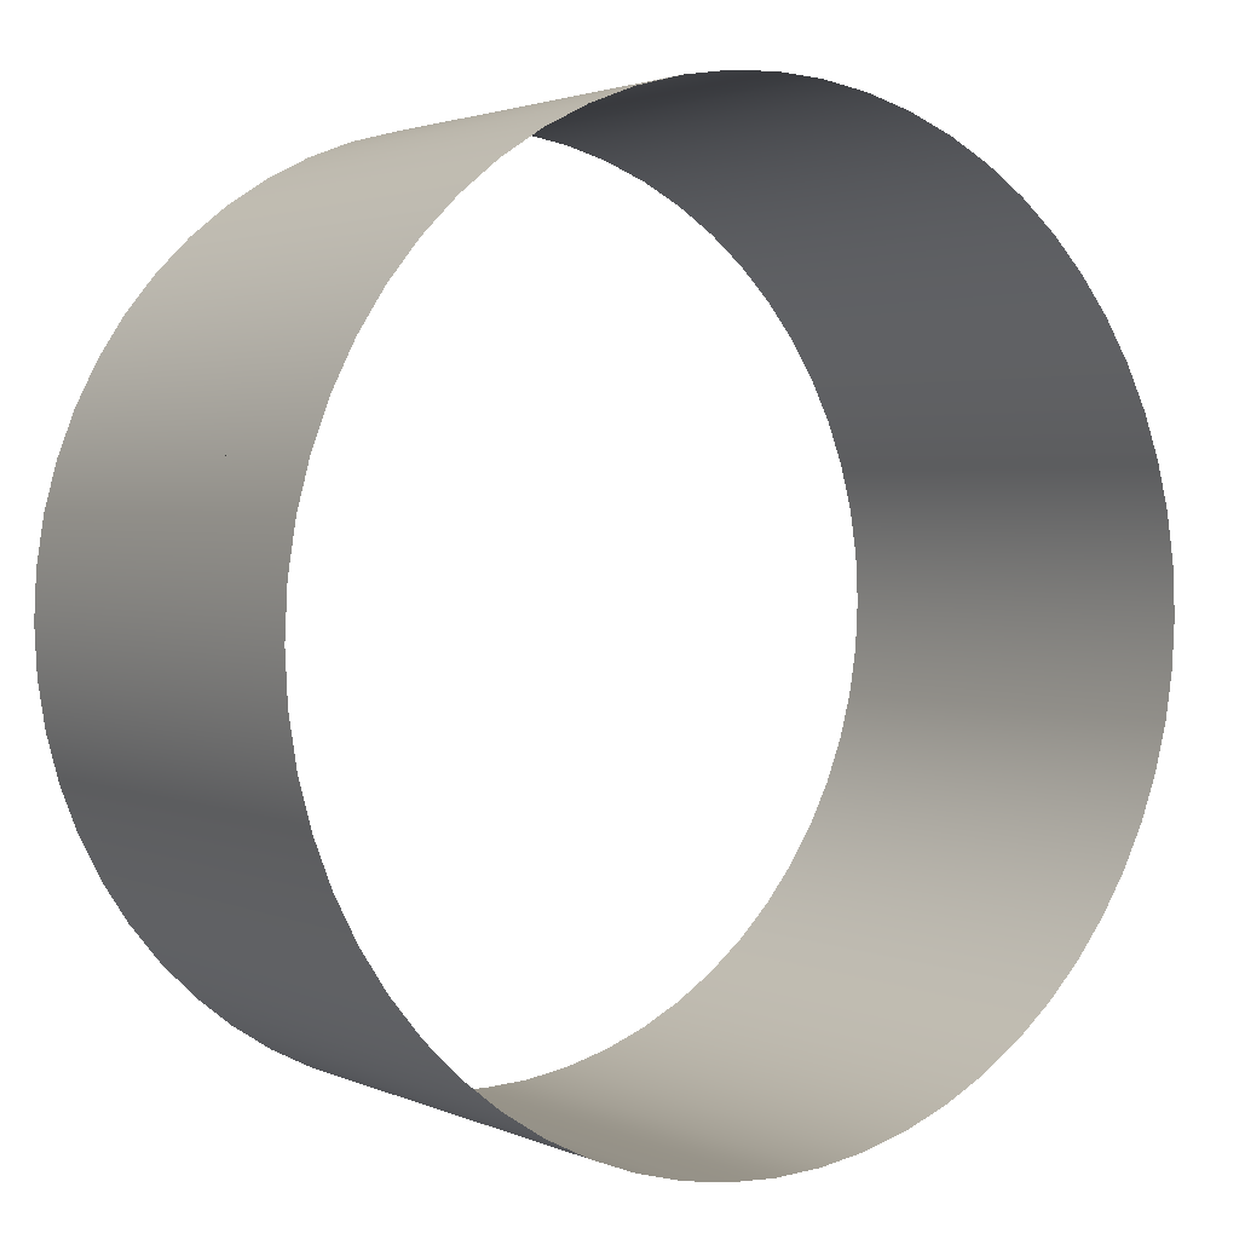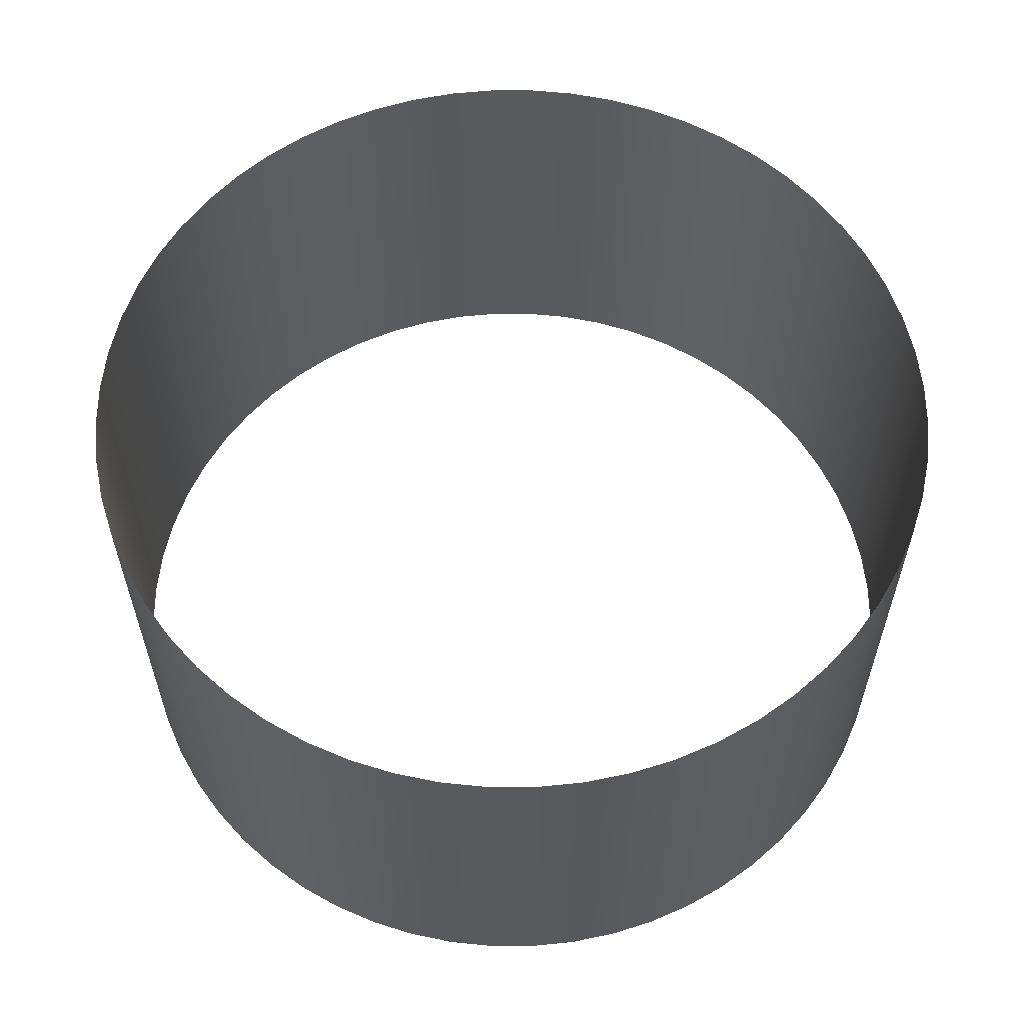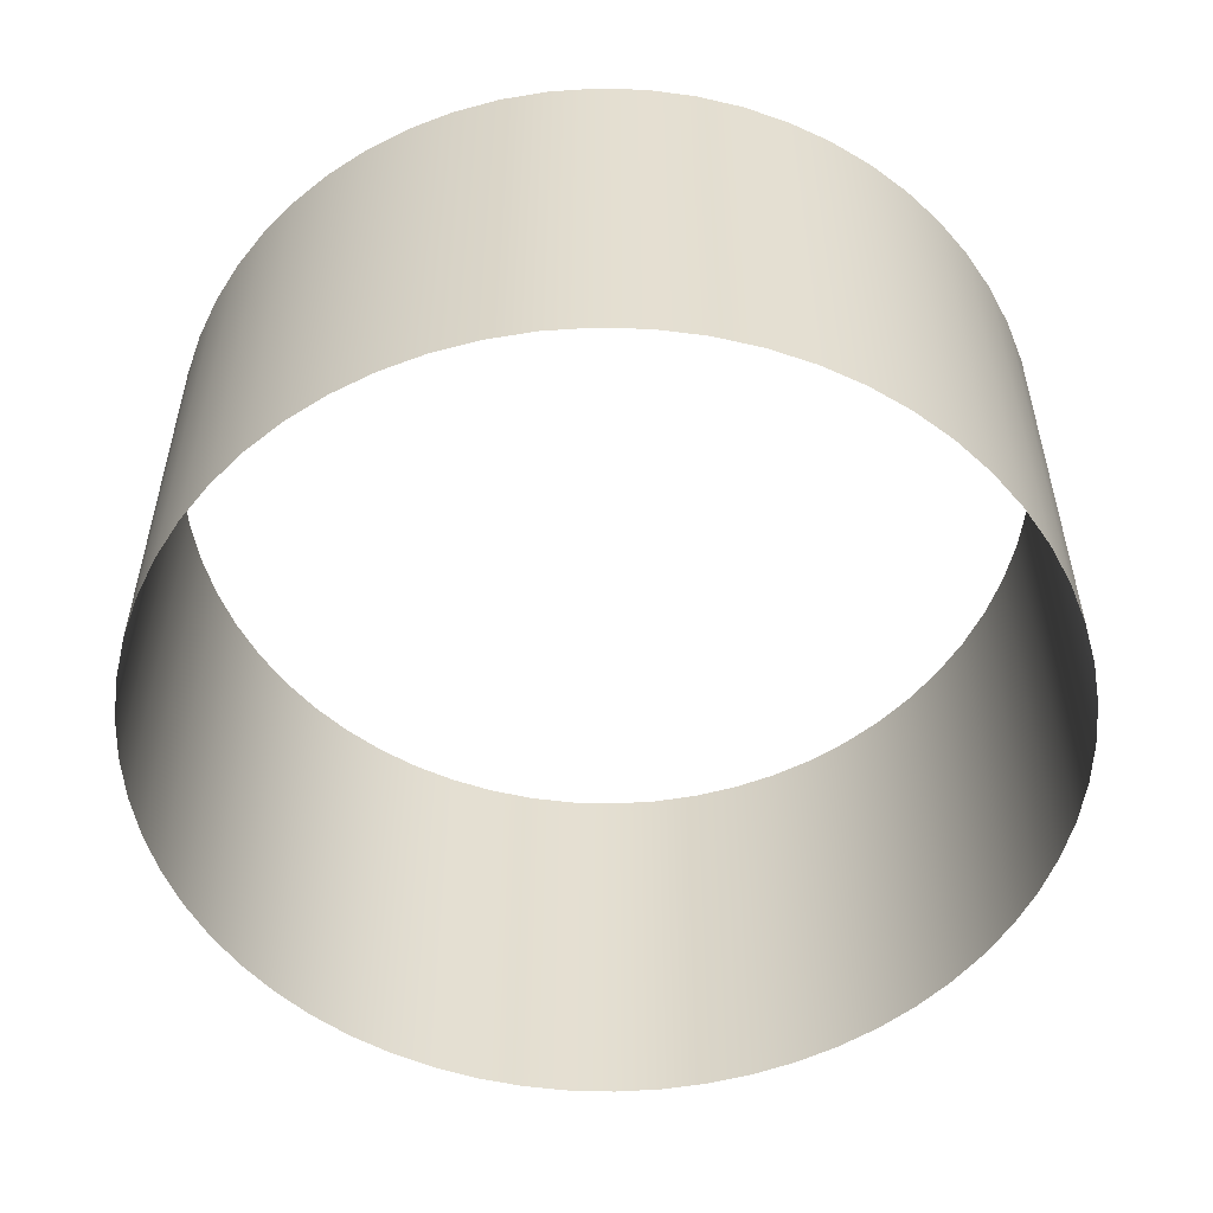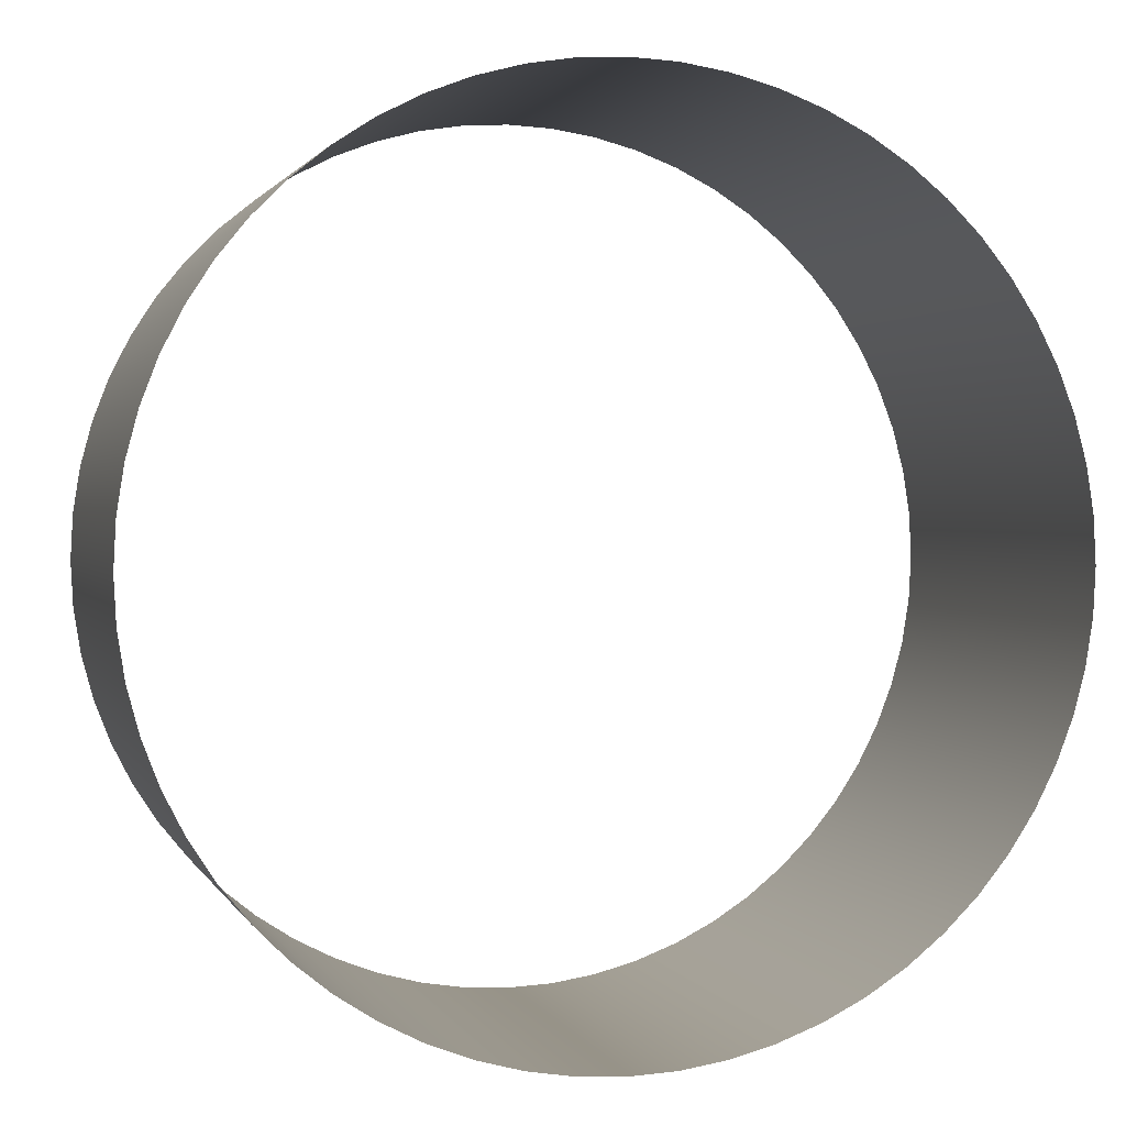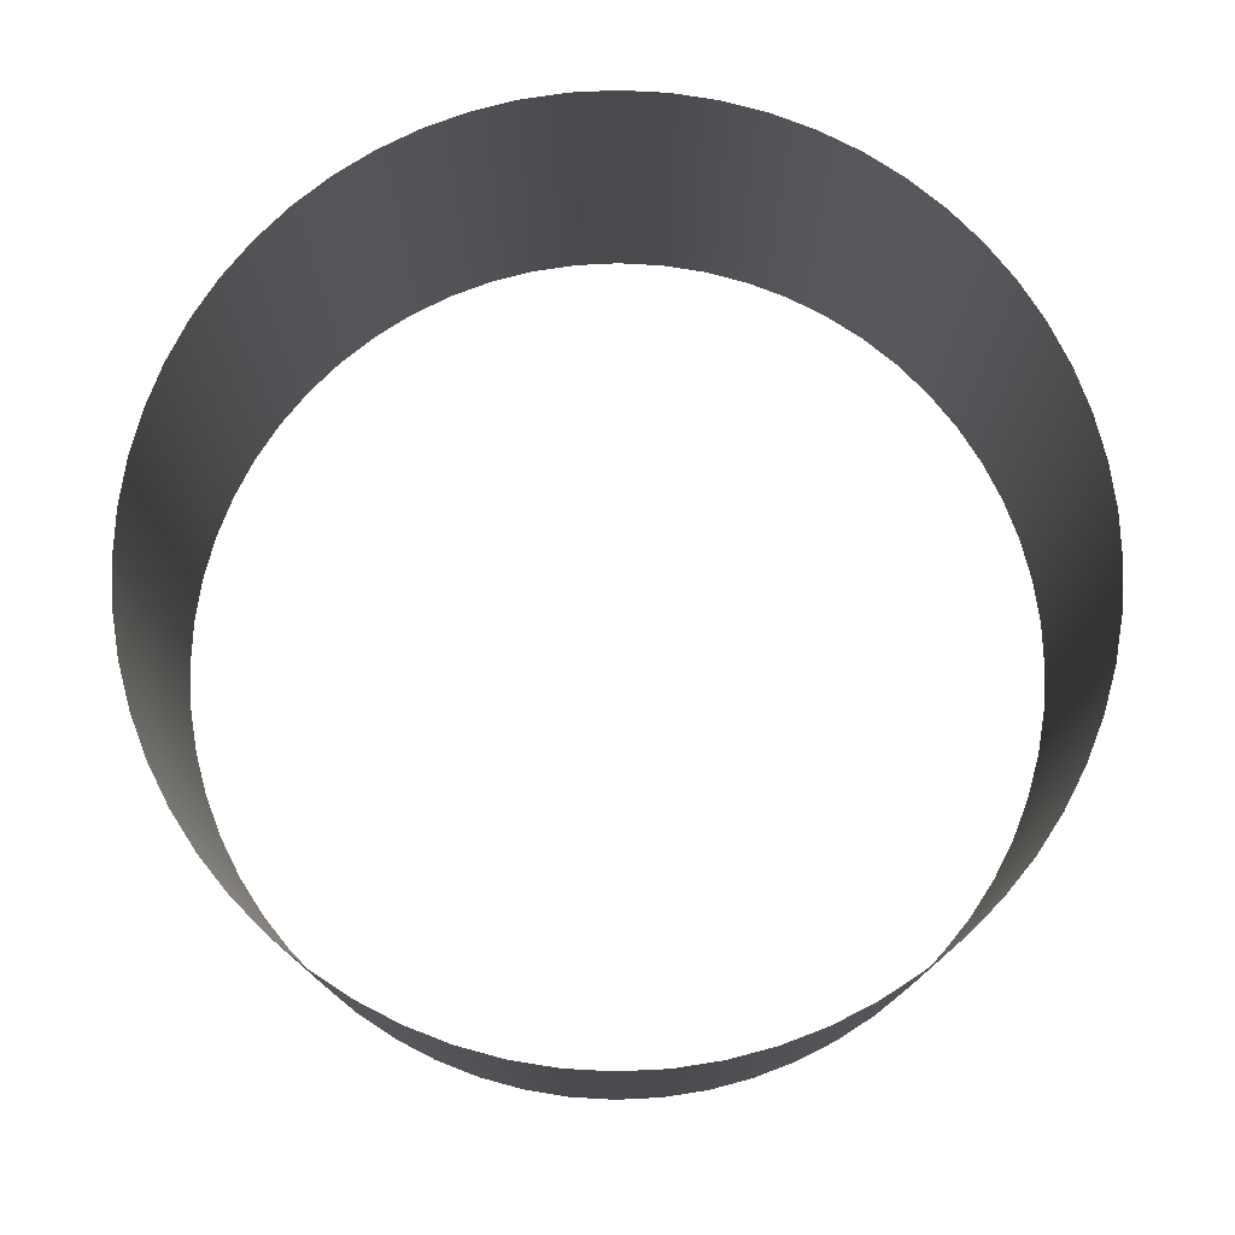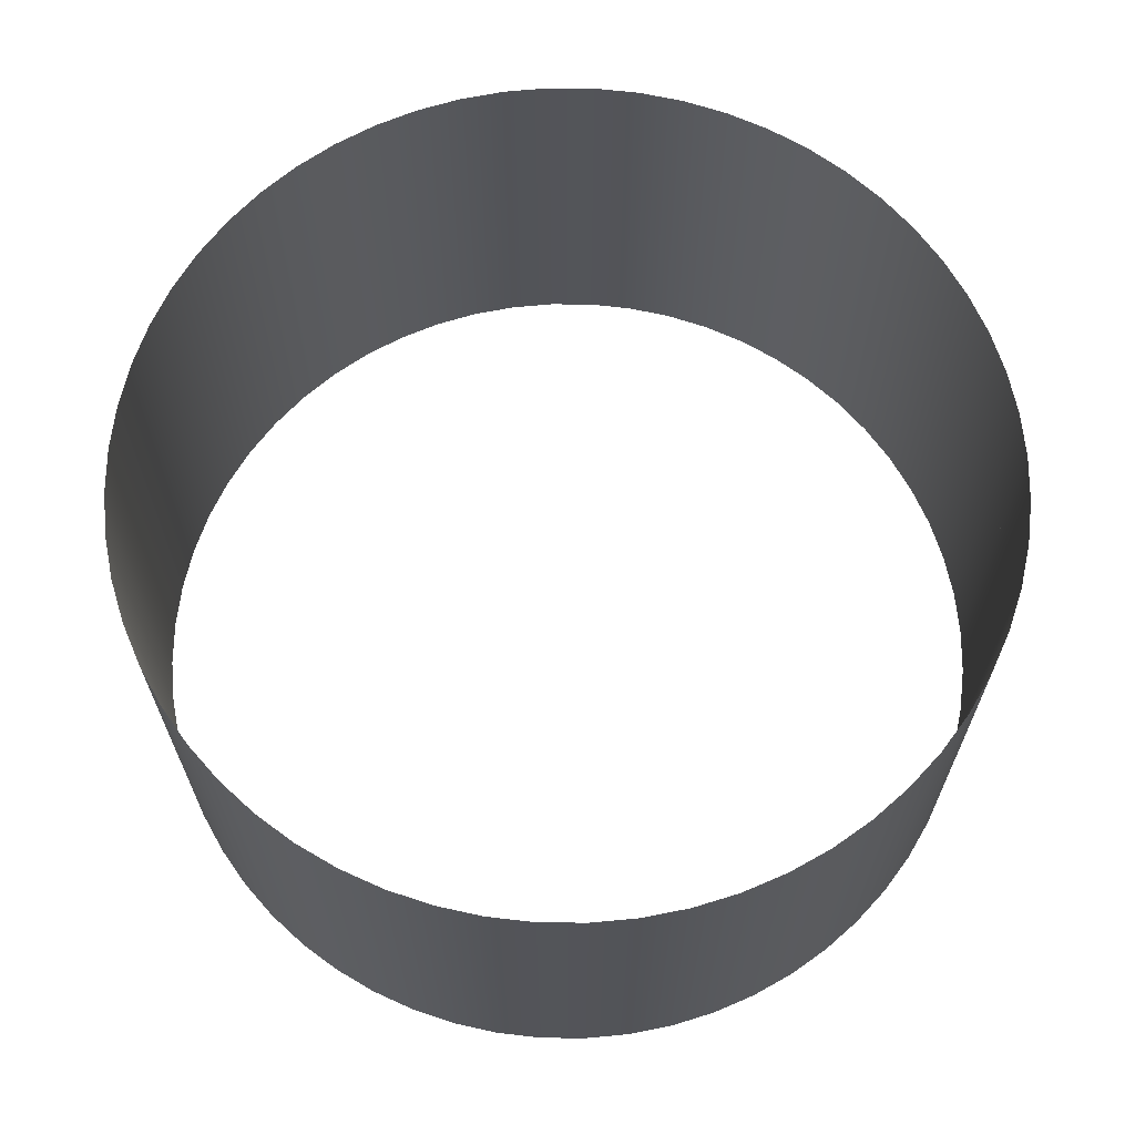
<metadata>
{"format":"obj","ext":"obj","renderer":"f3d","projection":"perspective","resolution":1024,"background":"white","views":[{"elev":2.4,"azim":-34.5,"up":"+Y"},{"elev":59.1,"azim":81.0,"up":"+Z"},{"elev":-53.6,"azim":-4.9,"up":"+Z"},{"elev":1.4,"azim":165.2,"up":"+Y"},{"elev":76.8,"azim":-161.8,"up":"+Z"},{"elev":66.1,"azim":177.6,"up":"+Z"}]}
</metadata>
<code>
g Eff_box_04.FBX
v 0.3338 0.1927 0.3857
v 0.3338 0.1927 0.1928
v 0.3338 0.1927 0
v 0.3338 -0.1927 0.3857
v 0.3338 -0.1927 0.1928
v 0.3338 -0.1927 0
v 0.3771 -0.08015 0
v 0.3771 -0.08015 0.1928
v 0.3771 -0.08015 0.3857
v 0.04029 0.3834 0.1928
v 0.04029 0.3834 0
v 0.08014 0.3771 0
v 0.08014 0.3771 0.1928
v 0.04029 0.3834 0.3857
v 0.1191 0.3666 0
v 0.08014 0.3771 0.3857
v 0.1191 0.3666 0.1928
v 0.1568 0.3521 0
v 0.1191 0.3666 0.3857
v 0.1568 0.3521 0.1928
v 0.1927 0.3338 0
v 0.1568 0.3521 0.3857
v 0.1927 0.3338 0.1928
v 0.2266 0.3119 0
v 0.1927 0.3338 0.3857
v 0.2266 0.3119 0.1928
v 0.2266 0.3119 0.3857
v 0.2579 0.2865 0
v 0.2579 0.2865 0.1928
v 0.2579 0.2865 0.3857
v 0.2865 0.2579 0.3857
v 0.2865 0.2579 0.1928
v 0.2865 0.2579 0
v 0.3119 0.2266 0.3857
v 0.3119 0.2266 0.1928
v 0.3338 0.1927 0.3857
v 0.3119 0.2266 0
v 0.3338 0.1927 0.1928
v 0.3338 0.1927 0
v 0.3522 0.1568 0.3857
v 0.3522 0.1568 0.1928
v 0.3666 0.1191 0.3857
v 0.3522 0.1568 0
v 0.3666 0.1191 0.1928
v 0.3666 0.1191 0
v 0.3771 0.08015 0.3857
v 0.3771 0.08015 0.1928
v 0.3771 0.08015 0
v 0.3834 0.04029 0.3857
v 0.3834 0.04029 0.1928
v 0.3834 0.04029 0
v 0.3855 -9.298e-08 0.3857
v 0.3855 -9.298e-08 0.1928
v 0.3855 -9.298e-08 0
v 0.3834 -0.04029 0.3857
v 0.3834 -0.04029 0.1928
v 0.3834 -0.04029 0
v 0.3771 -0.08015 0
v 0.3771 -0.08015 0.3857
v 0.3771 -0.08015 0.1928
v 0.3666 -0.1191 0.3857
v 0.3666 -0.1191 0.1928
v 0.3666 -0.1191 0
v 0.3522 -0.1568 0.3857
v 0.3522 -0.1568 0.1928
v 0.3522 -0.1568 0
v 0.3338 -0.1927 0.3857
v 0.3338 -0.1927 0.1928
v 0.3338 -0.1927 0
v 0.3119 -0.2266 0.1928
v 0.3119 -0.2266 0.3857
v 0.3119 -0.2266 0
v 0.2865 -0.2579 0.3857
v 0.2865 -0.2579 0.1928
v 0.2865 -0.2579 0
v 0.2579 -0.2865 0.3857
v 0.2579 -0.2865 0.1928
v 0.2579 -0.2865 0
v 0.2266 -0.3119 0
v 0.2266 -0.3119 0.1928
v 0.2266 -0.3119 0.3857
v 0.1927 -0.3338 0
v 0.1927 -0.3338 0.1928
v 0.1927 -0.3338 0.3857
v 0.1568 -0.3521 0
v 0.1568 -0.3521 0.1928
v 0.1568 -0.3521 0.3857
v 0.1191 -0.3666 0
v 0.1191 -0.3666 0.1928
v 0.1191 -0.3666 0.3857
v 0.08014 -0.3771 0
v 0.08014 -0.3771 0.1928
v 0.08014 -0.3771 0.3857
v 0.04029 -0.3834 0
v 0.04029 -0.3834 0.1928
v 0.04029 -0.3834 0.3857
v -1.812e-07 -0.3855 0
v -1.812e-07 -0.3855 0.1928
v -1.812e-07 -0.3855 0.3857
v -0.04029 -0.3834 0
v -0.04029 -0.3834 0.1928
v -0.04029 -0.3834 0.3857
v -0.08015 -0.3771 0
v -0.08015 -0.3771 0.1928
v -0.08015 -0.3771 0.3857
v -0.1191 -0.3666 0
v -0.1191 -0.3666 0.1928
v -0.1191 -0.3666 0.3857
v -0.1568 -0.3521 0
v -0.1568 -0.3521 0.1928
v -0.1568 -0.3521 0.3857
v -0.1927 -0.3338 0
v -0.1927 -0.3338 0.1928
v -0.1927 -0.3338 0.3857
v -0.2266 -0.3119 0
v -0.2266 -0.3119 0.1928
v -0.2266 -0.3119 0.3857
v -0.2579 -0.2865 0
v -0.2579 -0.2865 0.1928
v -0.2579 -0.2865 0.3857
v -0.2865 -0.2579 0.3857
v -0.2865 -0.2579 0
v -0.2865 -0.2579 0.1928
v -0.3119 -0.2266 0.3857
v -0.3119 -0.2266 0
v -0.3119 -0.2266 0.1928
v -0.3338 -0.1927 0.3857
v -0.3338 -0.1927 0
v -0.3338 -0.1927 0.1928
v -0.3522 -0.1568 0.3857
v -0.3522 -0.1568 0
v -0.3522 -0.1568 0.1928
v -0.3666 -0.1191 0.3857
v -0.3666 -0.1191 0
v -0.3666 -0.1191 0.1928
v -0.3771 -0.08015 0.3857
v -0.3771 -0.08015 0.1928
v -0.3771 -0.08015 0
v -0.3834 -0.04029 0.3857
v -0.3834 -0.04029 0
v -0.3834 -0.04029 0.1928
v -0.3855 -3.457e-08 0.3857
v -0.3855 -3.482e-08 0.1928
v -0.3855 -3.457e-08 0
v -0.3834 0.04029 0.3857
v -0.3834 0.04029 0
v -0.3834 0.04029 0.1928
v -0.3771 0.08015 0.3857
v -0.3771 0.08015 0
v -0.3771 0.08015 0.1928
v -0.3666 0.1191 0.3857
v -0.3666 0.1191 0
v -0.3666 0.1191 0.1928
v -0.3522 0.1568 0.3857
v -0.3522 0.1568 0
v -0.3522 0.1568 0.1928
v -0.3338 0.1927 0.3857
v -0.3338 0.1927 0
v -0.3338 0.1927 0.1928
v -0.3119 0.2266 0.3857
v -0.3119 0.2266 0
v -0.3119 0.2266 0.1928
v -0.2865 0.2579 0.3857
v -0.2865 0.2579 0
v -0.2865 0.2579 0.1928
v -0.2579 0.2865 0.3857
v -0.2579 0.2865 0
v -0.2579 0.2865 0.1928
v -0.2266 0.3119 0
v -0.2266 0.3119 0.1928
v -0.2266 0.3119 0.3857
v -0.1927 0.3338 0
v -0.1927 0.3338 0.1928
v -0.1927 0.3338 0.3857
v -0.1568 0.3521 0
v -0.1568 0.3521 0.1928
v -0.1568 0.3521 0.3857
v -0.1191 0.3666 0
v -0.1191 0.3666 0.1928
v -0.1191 0.3666 0.3857
v -0.08014 0.3771 0
v -0.08014 0.3771 0.1928
v -0.08014 0.3771 0.3857
v -0.04029 0.3834 0
v -0.04029 0.3834 0.1928
v -0.04029 0.3834 0.3857
v -1.669e-08 0.3855 0
v -1.669e-08 0.3855 0.1928
v 0.04029 0.3834 0
v -1.669e-08 0.3855 0.3857
v 0.04029 0.3834 0.1928
v 0.04029 0.3834 0.3857
g Eff_box_04.FBX_0
f 3 2 1
f 6 5 4
f 9 8 7
f 12 11 10
f 10 13 12
f 10 14 13
f 15 12 13
f 14 16 13
f 13 17 15
f 13 16 17
f 18 15 17
f 16 19 17
f 17 20 18
f 17 19 20
f 21 18 20
f 19 22 20
f 20 23 21
f 20 22 23
f 24 21 23
f 22 25 23
f 23 26 24
f 23 25 26
f 25 27 26
f 28 24 26
f 26 27 29
f 26 29 28
f 27 30 29
f 31 29 30
f 28 29 31
f 28 31 32
f 32 33 28
f 33 32 31
f 33 31 34
f 33 34 35
f 35 34 36
f 35 37 33
f 37 35 36
f 37 36 38
f 38 39 37
f 39 36 40
f 39 40 41
f 41 40 42
f 41 43 39
f 43 41 42
f 43 42 44
f 44 45 43
f 45 44 42
f 45 42 46
f 45 46 47
f 47 48 45
f 48 47 46
f 48 46 49
f 48 49 50
f 50 51 48
f 51 50 49
f 51 49 52
f 51 52 53
f 53 54 51
f 54 53 52
f 54 52 55
f 54 55 56
f 56 57 54
f 57 56 55
f 58 57 55
f 58 55 59
f 61 60 59
f 58 60 61
f 58 61 62
f 62 63 58
f 63 62 61
f 63 61 64
f 63 64 65
f 65 66 63
f 66 65 64
f 66 64 67
f 66 67 68
f 68 69 66
f 70 69 67
f 67 71 70
f 70 72 69
f 72 70 71
f 72 71 73
f 72 73 74
f 74 75 72
f 75 74 73
f 75 73 76
f 75 76 77
f 77 78 75
f 79 78 77
f 77 76 80
f 77 80 79
f 76 81 80
f 82 79 80
f 80 81 83
f 80 83 82
f 81 84 83
f 85 82 83
f 83 84 86
f 83 86 85
f 84 87 86
f 88 85 86
f 86 87 89
f 86 89 88
f 87 90 89
f 91 88 89
f 89 90 92
f 89 92 91
f 90 93 92
f 94 91 92
f 92 93 95
f 92 95 94
f 93 96 95
f 97 94 95
f 95 96 98
f 95 98 97
f 96 99 98
f 100 97 98
f 98 99 101
f 98 101 100
f 99 102 101
f 103 100 101
f 101 102 104
f 101 104 103
f 102 105 104
f 106 103 104
f 104 105 107
f 104 107 106
f 105 108 107
f 109 106 107
f 107 108 110
f 107 110 109
f 108 111 110
f 112 109 110
f 110 111 113
f 110 113 112
f 111 114 113
f 115 112 113
f 113 114 116
f 113 116 115
f 114 117 116
f 118 115 116
f 116 117 119
f 116 119 118
f 117 120 119
f 119 120 121
f 121 118 119
f 121 122 118
f 121 123 122
f 123 121 124
f 124 122 123
f 124 125 122
f 124 126 125
f 126 124 127
f 127 125 126
f 127 128 125
f 127 129 128
f 129 127 130
f 130 128 129
f 130 131 128
f 130 132 131
f 132 130 133
f 133 131 132
f 133 134 131
f 133 135 134
f 135 133 136
f 136 134 135
f 136 137 134
f 137 138 134
f 137 136 139
f 139 138 137
f 139 140 138
f 139 141 140
f 141 139 142
f 142 140 141
f 142 143 140
f 140 143 144
f 144 143 142
f 142 145 144
f 145 146 144
f 145 147 146
f 147 145 148
f 148 146 147
f 148 149 146
f 148 150 149
f 150 148 151
f 151 149 150
f 151 152 149
f 151 153 152
f 153 151 154
f 154 152 153
f 154 155 152
f 154 156 155
f 156 154 157
f 157 155 156
f 157 158 155
f 157 159 158
f 159 157 160
f 160 158 159
f 160 161 158
f 160 162 161
f 162 160 163
f 163 161 162
f 163 164 161
f 163 165 164
f 165 163 166
f 166 164 165
f 166 167 164
f 166 168 167
f 169 167 168
f 168 166 170
f 168 170 169
f 166 171 170
f 172 169 170
f 170 171 173
f 170 173 172
f 171 174 173
f 175 172 173
f 173 174 176
f 173 176 175
f 174 177 176
f 178 175 176
f 176 177 179
f 176 179 178
f 177 180 179
f 181 178 179
f 179 180 182
f 179 182 181
f 180 183 182
f 184 181 182
f 182 183 185
f 182 185 184
f 183 186 185
f 187 184 185
f 185 186 188
f 185 188 187
f 189 187 188
f 186 190 188
f 188 191 189
f 188 190 191
f 190 192 191

</code>
